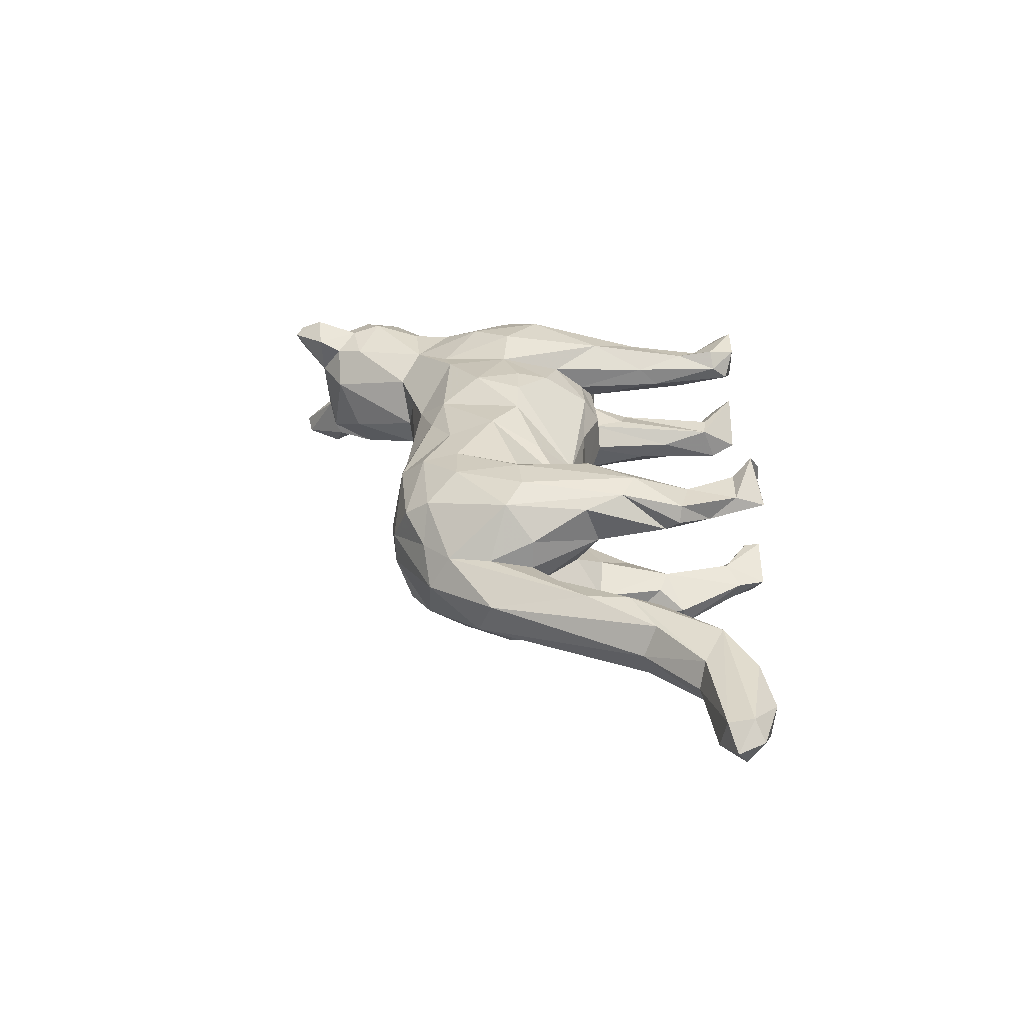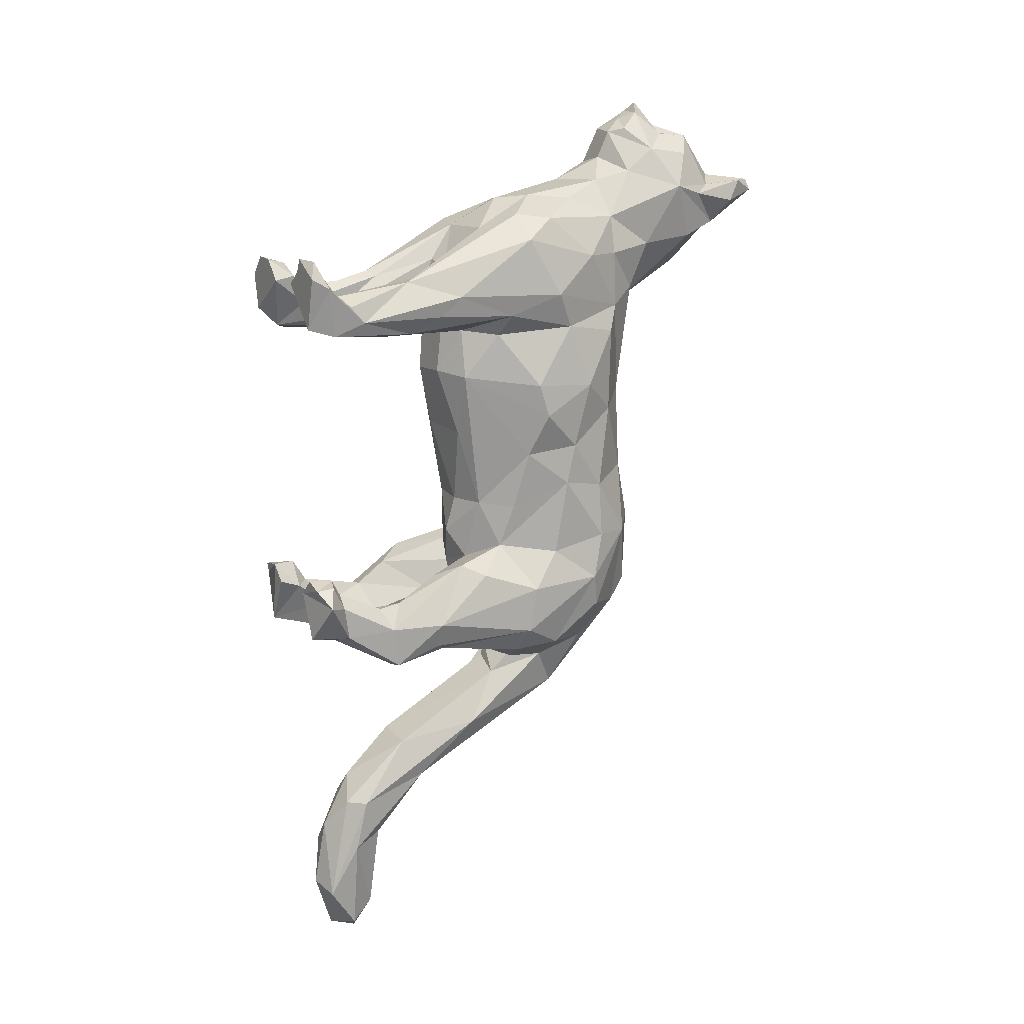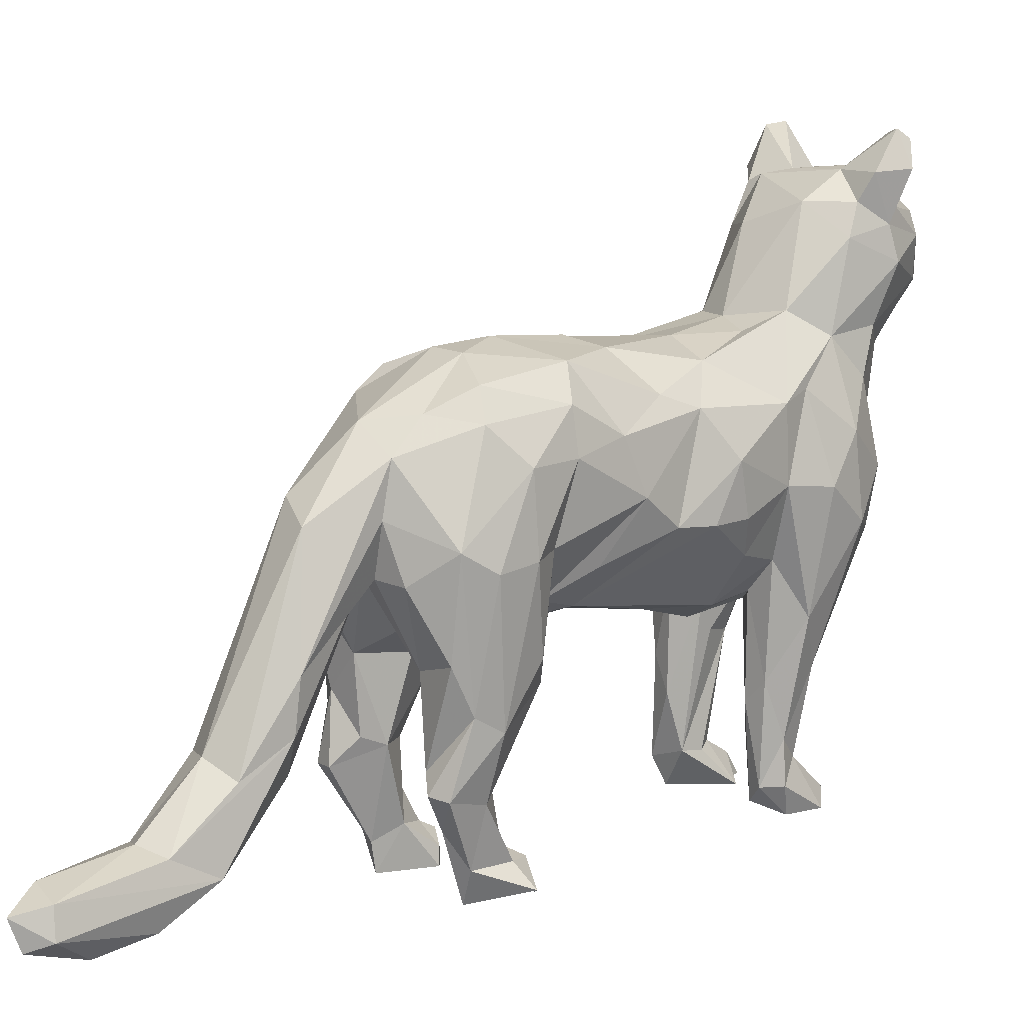
<metadata>
{"format":"obj","ext":"obj","renderer":"f3d","projection":"perspective","resolution":1024,"background":"white","views":[{"elev":-59.0,"azim":-86.5,"up":"+Z"},{"elev":12.9,"azim":59.0,"up":"+Z"},{"elev":11.4,"azim":-133.1,"up":"+Y"}]}
</metadata>
<code>
v -0.2817 -0.2361 -1.053
v -0.6005 -0.5686 -1.131
v -0.4271 -0.8147 -1.24
v -0.7281 0.9205 -0.5392
v -0.767 0.837 -0.9739
v -0.775 0.5128 -0.3799
v -0.5426 1.973 1.788
v -0.228 2.205 1.657
v -0.3752 1.505 1.348
v 0.5322 1.986 1.79
v 0.2912 1.447 1.245
v 0.1962 2.038 1.53
v 0.004532 0.1498 -2.059
v 0.4169 0.09568 -2.098
v 0.3089 -0.426 -1.875
v -0.7004 0.2844 -1.114
v -0.8327 0.2626 -1.367
v -0.7373 -0.3772 -1.243
v -0.17 -0.2632 -1.24
v 0.2124 -0.2731 -1.116
v -0.003899 -0.3543 -0.8991
v 0.3454 -0.1971 -0.5945
v 0.642 0.3839 2.011
v 0.3949 0.7429 2.169
v 0.4671 0.1312 2.044
v 0.1813 0.02368 -2.308
v -0.1901 -0.9201 -2.805
v 0.1944 -0.9499 -2.831
v 0.4042 -1.942 -1.632
v 0.709 -1.879 -1.289
v 0.2323 -1.942 -1.239
v -0.6902 1.008 0.1863
v -0.7381 0.9614 0.9626
v -0.4409 1.261 0.4649
v -0.2633 -1.396 1.139
v -0.3033 -0.9008 1.478
v -0.2567 -1.642 1.283
v 0.2724 -1.639 1.077
v 0.1759 -0.474 1.166
v 0.3642 -1.227 1.012
v 0.5529 1.502 1.735
v 0.2823 -1.942 1.61
v 0.4784 -1.942 1.132
v 0.3368 -1.942 1.726
v -0.637 -1.942 1.518
v -0.5721 -1.942 1.224
v -0.3237 -1.942 1.676
v -0.3136 0.5465 -2.16
v -0.7413 0.3811 -1.916
v -0.3192 0.9169 -2.088
v -0.7163 -0.5323 1.25
v -0.761 0.41 0.9644
v -0.5854 -0.122 1.019
v 0.6848 2.37 2.112
v 0.6802 2.458 2.298
v 0.5923 2.062 2.18
v -0.6272 -1.713 1.148
v -0.3956 -1.035 -1.902
v -0.2899 -0.4299 -1.851
v -0.2422 -0.9829 -1.654
v 0.1419 -1.942 1.502
v 0.336 -1.762 1.606
v 0.3219 -1.629 1.381
v 0.7115 0.416 -1.058
v 0.7567 0.8986 -0.9471
v 0.7623 0.5083 -0.4062
v 0.1976 -0.7779 1.269
v -0.3557 -1.862 1.088
v -0.1693 -1.942 1.499
v -0.6506 1.789 2.178
v -0.6057 2.046 2.123
v 0.4274 1.632 2.597
v 0.6399 1.806 2.256
v 0.4809 1.964 2.553
v -0.417 1.628 2.625
v -0.506 1.938 2.543
v 0.7723 0.5837 -0.0616
v 0.7225 0.8889 -0.4694
v 0.3503 -0.375 1.017
v 0.5703 -0.1169 0.9831
v 0.7311 -0.06487 1.165
v 0.394 2.342 1.934
v 0.1904 2.386 2.033
v 0.4867 2.291 1.907
v -0.5056 2.206 1.904
v -0.6932 1.16 -0.9582
v -0.8037 0.8324 -1.385
v -0.2138 1.287 2.465
v 0.06748 1.266 2.515
v 0.1032 1.354 2.748
v 0.31 -0.9768 -1.827
v 0.5518 -0.7031 -1.863
v 0.4475 -1.174 -1.971
v 0.2422 -1.047 -1.662
v -0.2137 -1.226 -3.693
v -0.2548 -0.8592 -3.22
v -0.007503 -0.7413 -3.296
v -0.4815 -1.733 1.044
v -0.3488 -1.144 1.034
v 0.05792 -0.2963 -0.5869
v -0.5915 0.07626 -0.6218
v -0.3189 -0.2238 -0.5794
v -0.7616 0.2778 -0.08006
v -0.6218 -1.255 -1.607
v -0.4194 -1.072 -1.416
v 0.2655 -0.1332 1.921
v 0.2049 0.4056 2.194
v -0.5172 -0.9841 1.043
v 0.6172 -1.236 -1.597
v 0.4744 -1.299 -1.424
v 0.5564 -1.691 -1.349
v 0.422 -1.675 -1.246
v 0.4136 -1.745 -1.116
v -0.5657 -1.69 -1.334
v -0.46 -1.727 -1.125
v -0.4196 -1.624 -1.3
v 0.5342 -1.942 -1.161
v -0.7179 -1.857 -1.271
v -0.3771 -1.942 -1.109
v -0.5523 -1.942 -1.134
v -0.699 -0.6597 -1.775
v -0.6319 -1.178 -1.918
v -0.7584 -0.7789 -1.58
v -0.2763 -1.747 -1.32
v -0.4464 2.648 2.277
v -0.2559 2.404 2.016
v -0.58 2.687 2.21
v -0.5855 2.403 1.985
v 0.281 0.4992 -2.178
v 0.4007 0.8675 -2.017
v 0.7144 0.4171 -1.929
v -0.2955 -1.4 -3.375
v -0.1985 -1.542 -4.467
v -0.2013 -1.654 -3.774
v -0.8368 0.2305 -1.69
v 0.3957 1.388 2.398
v -0.07982 1.92 2.821
v 0.1476 1.904 2.73
v 0.2996 2.089 2.709
v 0.6176 -1.796 1.486
v 0.5786 -1.942 1.57
v -0.01045 0.1829 2.163
v -0.125 0.9264 2.312
v -0.3819 0.3722 2.134
v -0.7841 0.7072 1.616
v -0.6634 0.4097 2
v -0.6099 1.027 1.886
v 0.2693 -0.826 1.498
v 0.128 -0.4336 1.531
v 0.506 -0.9748 1.04
v 0.2538 -1.814 -1.218
v 0.3098 -1.621 -1.469
v 0.4044 -1.656 1.423
v -0.5274 -1.826 1.633
v -0.3789 -1.766 1.631
v -0.4142 -1.653 1.417
v 0.6871 0.001285 -1.954
v -0.0322 1.111 -2.103
v -0.3167 1.154 -1.837
v -0.1585 1.462 -1.374
v 0.5617 -1.653 -1.621
v 0.6685 0.1478 -0.1249
v 0.8132 0.2726 0.2417
v 0.4249 -0.3796 0.5954
v 0.2567 -0.782 -3.164
v 0.2835 -1.378 -3.34
v 0.2586 -1.47 -3.772
v -0.305 -0.6564 -2.837
v 0.5953 2.661 2.203
v -0.7124 2.422 2.224
v -0.26 1.589 2.829
v -0.1769 1.423 2.771
v 0.7187 1.004 0.9685
v 0.688 1.002 0.2419
v 0.3998 1.28 0.3757
v -0.2619 -0.1333 1.917
v -0.1801 -0.38 1.623
v -0.4279 -1.942 -1.63
v -0.243 -1.942 -1.245
v -0.4558 0.1542 -2.107
v -0.6439 -0.3318 -1.912
v 0.1794 0.6773 -2.495
v 0.5047 1.178 -1.673
v -0.1798 -0.5192 0.6324
v 0.1589 -0.5231 0.64
v -0.201 -0.468 1.156
v 0.5586 -1.731 1.069
v 0.5787 -1.453 1.172
v 0.5555 -1.795 -1.143
v -0.2099 0.1696 -2.137
v -0.4174 -0.3942 0.611
v -0.2812 -0.3609 0.09055
v 0.5369 1.108 1.996
v 0.3869 -0.7005 -1.21
v 0.1852 -0.4583 -1.497
v -0.1962 -0.4568 -1.507
v 0.6385 1.101 1.191
v 0.4938 2.688 2.297
v 0.2716 2.376 2.338
v -0.2748 2.375 2.339
v -0.5703 1.365 2.026
v -0.3715 1.212 2.289
v -0.4932 -1.942 1.687
v -0.6262 2.617 2.298
v 0.5044 -1.888 1.713
v 0.828 0.706 0.5002
v 0.4829 -0.05551 -0.9862
v -0.2265 -1.743 1.527
v -0.4123 -0.9378 1.522
v -0.000741 1.721 3.016
v -0.09816 1.67 2.936
v 0.1444 1.631 2.924
v -0.004446 1.535 2.867
v -0.4947 -1.154 -1.975
v -0.404 -1.44 -1.779
v 0.5108 2.205 2.256
v 0.2046 -1.224 -3.669
v -0.01466 2.4 2.44
v -0.8214 0.2589 0.2095
v 0.4963 1.359 1.338
v -0.5863 -1.394 1.17
v -0.5912 -0.9202 1.439
v -0.1558 -1.331 -4.446
v -0.4859 1.316 -1.533
v -0.4747 1.389 -0.7928
v -0.1577 -0.5018 1.332
v 0.6091 -1.188 -1.933
v 0.6658 -0.8195 -1.797
v -0.5278 -1.558 1.332
v -0.275 1.385 1.025
v -0.05292 1.38 0.5698
v -0.3102 2.083 2.707
v 0.02018 1.45 1.152
v 0.6504 -0.7323 1.188
v 0.7028 -0.5677 1.358
v 0.5858 -0.5209 -1.1
v 0.005827 -1.17 -3.777
v -0.5422 -1.685 -1.667
v 0.1019 -1.27 -4.394
v -0.7985 0.0807 1.685
v -0.3679 -0.3689 1.02
v -0.5546 2.153 2.255
v -0.003051 -1.396 -4.656
v -0.05022 -1.614 -4.59
v -0.6709 1.023 1.225
v -0.5512 1.324 1.612
v -0.1262 0.5467 -2.62
v 0.3756 -1.942 -1.103
v -0.3161 -1.449 -1.528
v 0.4074 -1.726 -1.665
v 0.1742 -1.475 -4.537
v -0.6073 -0.01614 1.952
v -0.03155 -1.668 -3.586
v 0.4095 -1.072 -1.415
v 0.2065 0.1917 -2.147
v -0.629 1.102 -1.617
v 0.7406 0.8601 -1.611
v 0.8015 0.7991 -1.332
v 0.8112 0.08465 -1.753
v 0.8125 0.1535 -1.365
v 0.7474 -0.8079 -1.584
v -0.3104 -0.2913 -2.791
v 0.4852 -0.9879 1.492
v 0.5667 0.04634 -0.6216
v 0.7122 -0.3369 -1.192
v -0.3046 1.928 2.73
v 0.274 1.109 2.317
v 0.2484 -1.66 1.252
v 0.7975 0.1894 0.5242
v 0.6514 1.205 -0.9489
v 0.2083 1.467 2.781
v 0.2551 1.836 2.729
v -0.1569 1.892 2.726
v -0.6131 1.119 -0.1082
v -0.6965 -0.01509 0.6207
v -0.8188 0.2631 0.5129
v -0.8472 0.6624 0.4078
v 0.178 -1.7 -4.216
v 0.1465 -1.513 -3.343
v 0.7506 0.7649 1.667
v 0.1989 1.424 -0.2749
v -0.1893 0.124 -2.25
v -0.2525 1.396 -0.2366
v 0.001518 1.515 -0.9935
v 0.4874 1.257 -0.3533
v 0.6226 1.094 1.668
v -0.1344 -1.371 -3.17
v 0.8326 0.3801 1.342
v 0.5379 -1.563 1.311
v 0.3112 -0.2554 -2.723
v 0.7418 0.1167 1.834
v 0.3658 1.432 -0.8722
v 0.1304 1.469 -1.364
v 0.4537 1.34 -1.494
v -0.001071 -0.2277 -1.711
v -0.4477 -0.1039 -0.9919
v 0.7655 0.5289 1.041
v 0.2441 -0.3594 0.06467
v -0.06275 -1.757 -4.147
v -0.8393 0.3703 1.34
v -0.01229 1.467 -0.3841
f 1 2 3
f 4 5 6
f 7 8 9
f 10 11 12
f 13 14 15
f 16 17 18
f 19 20 21
f 20 22 21
f 23 24 25
f 26 27 28
f 29 30 31
f 32 33 34
f 35 36 37
f 38 39 40
f 41 11 10
f 42 43 44
f 45 46 47
f 48 49 50
f 5 17 16
f 51 52 53
f 54 55 56
f 57 46 45
f 58 59 60
f 61 62 63
f 64 65 66
f 5 16 6
f 67 39 38
f 46 68 69
f 70 71 7
f 72 73 74
f 75 76 70
f 77 66 78
f 79 80 81
f 82 83 84
f 85 8 7
f 86 87 5
f 88 89 90
f 91 92 93
f 94 91 93
f 95 96 97
f 98 99 68
f 21 22 100
f 101 102 103
f 3 104 105
f 46 57 98
f 106 25 107
f 108 99 98
f 84 56 73
f 109 110 111
f 112 113 111
f 114 115 116
f 30 117 31
f 118 119 120
f 120 115 118
f 121 122 123
f 119 124 115
f 125 126 127
f 32 6 103
f 6 101 103
f 71 128 85
f 129 130 131
f 132 133 134
f 17 135 123
f 72 136 73
f 137 138 139
f 140 141 43
f 142 143 144
f 46 69 47
f 145 146 147
f 148 149 67
f 79 150 40
f 151 152 31
f 115 124 116
f 62 140 153
f 154 155 156
f 157 92 15
f 158 159 160
f 111 161 109
f 162 163 164
f 165 166 167
f 168 96 95
f 169 54 84
f 170 127 128
f 171 75 172
f 44 43 141
f 173 174 175
f 149 176 177
f 178 179 119
f 180 59 181
f 182 158 183
f 184 185 186
f 187 188 140
f 113 189 111
f 59 190 13
f 191 192 184
f 136 193 73
f 94 194 195
f 3 105 196
f 175 197 173
f 7 71 85
f 198 83 199
f 125 200 126
f 201 202 75
f 45 47 203
f 204 127 170
f 37 156 155
f 44 141 205
f 77 206 163
f 207 64 66
f 1 3 19
f 155 208 37
f 209 36 176
f 59 196 60
f 210 211 212
f 212 211 213
f 114 116 104
f 170 128 71
f 122 214 215
f 74 216 139
f 167 217 165
f 200 218 83
f 22 162 164
f 219 103 102
f 82 12 8
f 175 11 220
f 73 193 41
f 44 205 62
f 151 113 112
f 51 221 222
f 223 133 132
f 38 148 67
f 106 176 149
f 1 21 102
f 224 86 225
f 177 36 35
f 142 106 107
f 39 149 226
f 56 216 73
f 227 92 228
f 122 121 214
f 209 229 36
f 34 230 231
f 232 139 218
f 33 9 34
f 123 18 17
f 42 62 61
f 57 221 98
f 175 233 11
f 234 235 188
f 207 20 236
f 237 223 95
f 40 150 187
f 238 215 178
f 239 223 237
f 240 51 222
f 164 79 185
f 184 241 191
f 200 204 242
f 133 243 244
f 33 245 246
f 33 246 9
f 96 247 97
f 217 97 165
f 83 218 199
f 85 128 126
f 145 147 246
f 177 35 226
f 113 248 117
f 119 115 120
f 215 60 249
f 191 102 192
f 69 68 37
f 94 250 152
f 105 116 249
f 136 90 89
f 244 243 251
f 144 146 252
f 253 132 134
f 73 10 84
f 99 186 35
f 226 35 186
f 194 254 236
f 255 14 13
f 190 59 180
f 159 50 256
f 77 174 206
f 89 88 143
f 131 257 258
f 202 144 143
f 259 260 261
f 148 106 149
f 39 79 40
f 247 96 262
f 25 106 263
f 68 99 35
f 118 178 119
f 169 55 54
f 169 198 55
f 264 207 66
f 260 265 261
f 121 181 58
f 140 205 141
f 205 140 62
f 146 240 252
f 175 231 233
f 233 231 230
f 76 266 232
f 142 144 176
f 1 19 21
f 267 107 24
f 148 268 63
f 135 49 121
f 269 164 163
f 202 201 147
f 136 89 267
f 257 183 270
f 212 213 271
f 79 39 185
f 135 121 123
f 138 212 272
f 211 137 273
f 211 273 171
f 32 34 274
f 181 121 49
f 218 200 232
f 275 219 191
f 171 76 75
f 110 152 112
f 276 277 219
f 253 278 279
f 148 38 268
f 193 23 280
f 224 225 160
f 149 39 67
f 256 86 224
f 4 86 5
f 2 123 104
f 281 231 175
f 170 71 242
f 26 282 27
f 131 259 157
f 104 122 238
f 123 2 18
f 78 66 65
f 88 90 172
f 225 283 284
f 83 82 126
f 81 234 150
f 270 285 78
f 200 125 204
f 29 161 30
f 27 168 132
f 78 174 77
f 256 49 87
f 50 159 158
f 87 135 17
f 30 189 117
f 90 271 213
f 142 107 143
f 197 220 286
f 28 279 166
f 27 132 287
f 53 108 51
f 151 31 248
f 8 233 9
f 242 232 200
f 288 197 280
f 32 274 4
f 289 63 153
f 265 236 261
f 116 124 249
f 290 28 166
f 291 263 235
f 252 240 222
f 88 202 143
f 48 50 262
f 66 162 264
f 263 291 25
f 87 49 135
f 26 255 190
f 152 29 31
f 178 124 179
f 272 72 74
f 122 215 238
f 263 289 188
f 229 222 221
f 27 287 28
f 212 138 210
f 114 238 118
f 270 292 285
f 180 49 48
f 127 204 125
f 168 262 96
f 131 258 259
f 277 103 219
f 99 241 186
f 183 158 293
f 130 183 257
f 268 38 61
f 52 277 276
f 273 266 76
f 47 69 208
f 294 183 293
f 160 159 224
f 242 76 232
f 82 10 12
f 254 110 109
f 207 265 260
f 181 49 180
f 75 70 201
f 22 20 207
f 270 258 257
f 273 76 171
f 126 200 83
f 20 295 195
f 196 295 19
f 154 203 155
f 279 28 287
f 211 172 213
f 102 296 1
f 190 282 26
f 38 43 61
f 234 188 150
f 107 25 24
f 282 262 168
f 241 53 191
f 105 104 116
f 95 97 237
f 266 273 232
f 173 197 297
f 244 251 278
f 212 271 72
f 190 255 13
f 254 94 152
f 192 298 184
f 133 299 134
f 290 26 28
f 282 168 27
f 104 238 114
f 291 235 288
f 36 229 156
f 34 9 230
f 33 32 277
f 69 37 208
f 197 288 297
f 129 131 14
f 217 237 97
f 281 283 231
f 258 270 65
f 226 149 177
f 144 202 147
f 239 167 251
f 169 84 83
f 199 216 198
f 227 161 250
f 10 73 41
f 288 280 291
f 253 134 299
f 215 214 58
f 48 262 190
f 160 225 284
f 63 289 263
f 297 80 269
f 275 53 52
f 292 284 281
f 207 236 265
f 13 15 295
f 32 4 6
f 89 143 267
f 56 84 54
f 165 290 166
f 131 157 14
f 153 63 62
f 215 58 60
f 33 277 52
f 230 9 233
f 206 297 269
f 182 247 158
f 22 207 264
f 165 182 290
f 36 177 176
f 22 264 162
f 258 64 260
f 252 176 144
f 201 246 147
f 240 300 51
f 104 3 2
f 229 45 154
f 236 109 261
f 272 212 72
f 98 68 46
f 220 11 41
f 255 129 14
f 48 190 180
f 83 198 169
f 174 285 175
f 241 99 108
f 119 179 124
f 211 210 137
f 270 183 294
f 298 185 184
f 171 172 211
f 24 23 193
f 41 286 220
f 300 52 51
f 55 198 216
f 142 176 106
f 254 194 94
f 152 151 112
f 70 246 201
f 155 47 208
f 253 279 287
f 293 158 160
f 206 174 173
f 224 159 256
f 121 58 214
f 19 295 20
f 81 288 235
f 132 95 223
f 228 259 261
f 92 259 228
f 81 235 234
f 90 136 72
f 271 90 72
f 165 97 182
f 296 16 2
f 248 31 117
f 167 166 278
f 164 269 80
f 53 275 191
f 101 6 296
f 250 29 152
f 219 275 276
f 293 160 284
f 15 91 94
f 100 22 298
f 102 100 192
f 196 105 60
f 129 182 130
f 2 16 18
f 52 276 275
f 10 82 84
f 247 182 97
f 298 164 185
f 233 8 12
f 187 150 188
f 221 108 98
f 77 162 66
f 156 37 36
f 187 140 43
f 61 43 42
f 219 102 191
f 126 128 127
f 292 281 285
f 76 242 71
f 256 50 49
f 150 79 81
f 232 137 139
f 30 111 189
f 114 118 115
f 209 222 229
f 295 15 195
f 4 274 225
f 12 11 233
f 240 145 300
f 59 13 295
f 263 106 148
f 227 261 109
f 140 289 153
f 229 154 156
f 38 187 43
f 197 175 220
f 282 190 262
f 188 289 140
f 76 71 70
f 216 56 55
f 250 93 227
f 100 298 192
f 148 63 263
f 290 129 26
f 7 9 246
f 213 172 90
f 133 244 299
f 227 109 161
f 63 268 61
f 259 258 260
f 267 143 107
f 272 139 138
f 8 85 126
f 136 267 193
f 290 182 129
f 78 65 270
f 299 278 253
f 252 209 176
f 146 144 147
f 131 130 257
f 82 8 126
f 118 238 178
f 29 250 161
f 284 283 301
f 6 16 296
f 245 33 52
f 221 51 108
f 161 111 30
f 280 23 291
f 146 145 240
f 186 241 184
f 100 102 21
f 41 193 286
f 298 22 164
f 101 296 102
f 239 217 167
f 68 35 37
f 245 300 145
f 204 170 242
f 297 288 81
f 283 274 34
f 226 186 39
f 19 3 196
f 137 210 138
f 244 278 299
f 203 47 155
f 137 232 273
f 263 188 235
f 254 109 236
f 280 197 286
f 245 145 246
f 86 256 87
f 1 296 2
f 245 52 300
f 202 88 75
f 301 283 281
f 74 73 216
f 92 157 259
f 279 278 166
f 93 92 227
f 110 112 111
f 42 44 62
f 15 92 91
f 77 163 162
f 281 284 301
f 228 261 227
f 223 243 133
f 50 158 247
f 199 218 139
f 258 65 64
f 283 34 231
f 4 225 86
f 297 81 80
f 38 40 187
f 239 243 223
f 217 239 237
f 132 168 95
f 251 243 239
f 225 274 283
f 270 294 292
f 123 122 104
f 186 185 39
f 286 193 280
f 50 247 262
f 45 203 154
f 252 222 209
f 181 59 58
f 174 78 285
f 45 229 57
f 246 70 7
f 139 216 199
f 248 113 151
f 20 194 236
f 253 287 132
f 195 194 20
f 229 221 57
f 167 278 251
f 32 103 277
f 79 164 80
f 59 295 196
f 94 93 250
f 113 117 189
f 195 15 94
f 267 24 193
f 5 87 17
f 249 124 178
f 75 88 172
f 215 249 178
f 130 182 183
f 14 157 15
f 285 281 175
f 254 152 110
f 25 291 23
f 60 105 249
f 293 284 292
f 163 206 269
f 294 293 292
f 64 207 260
f 206 173 297
f 255 26 129
f 108 53 241
f 74 139 272

</code>
